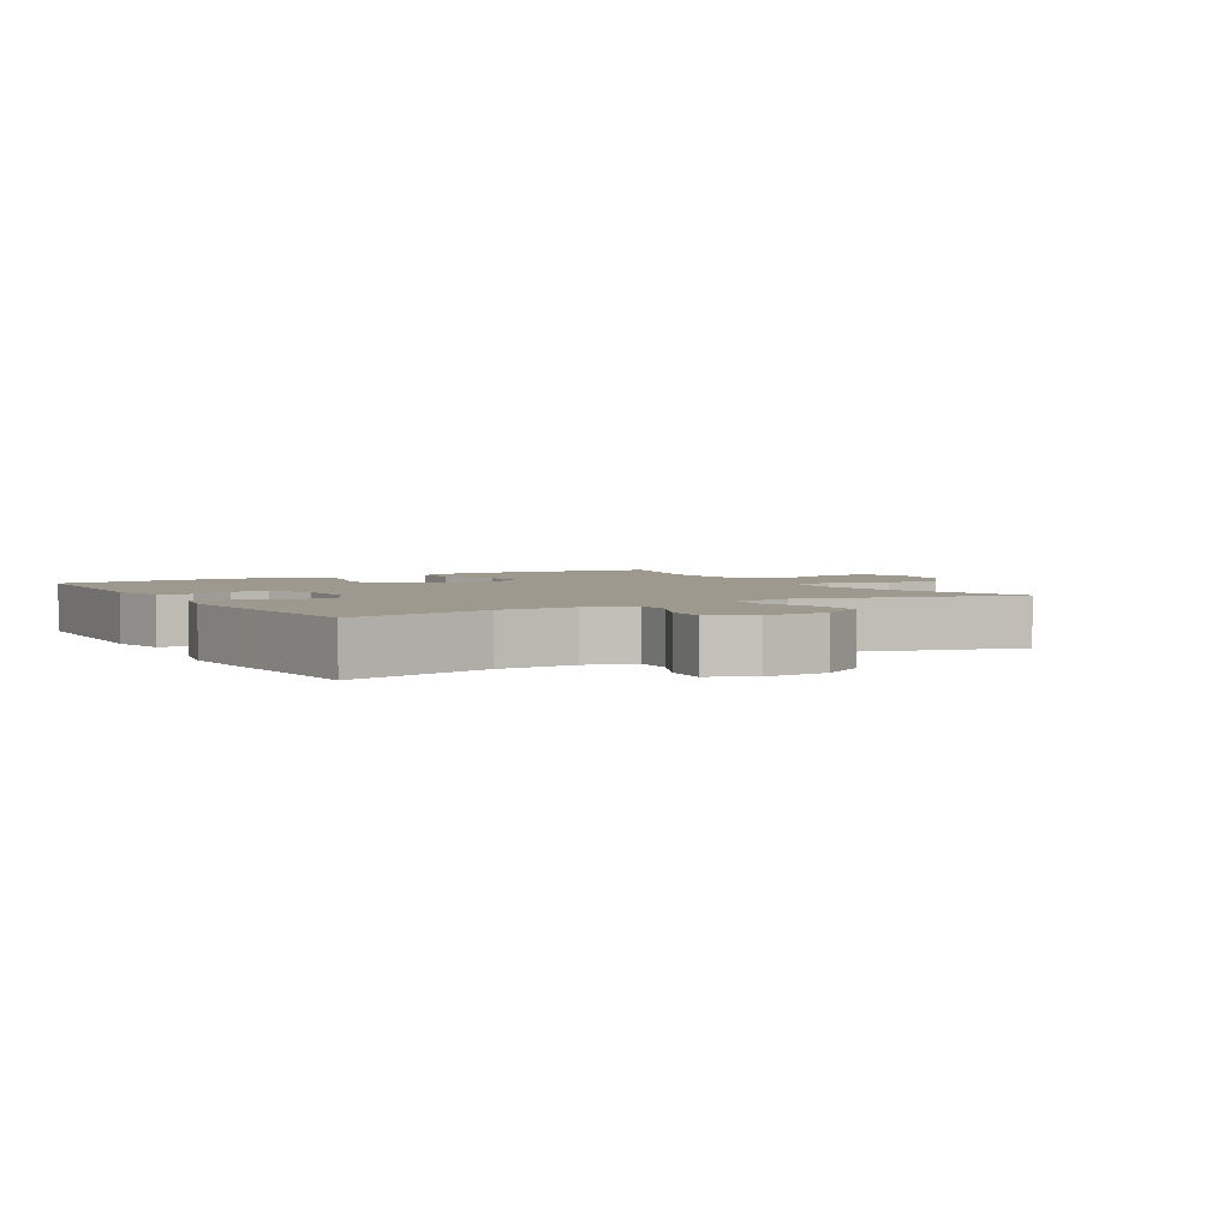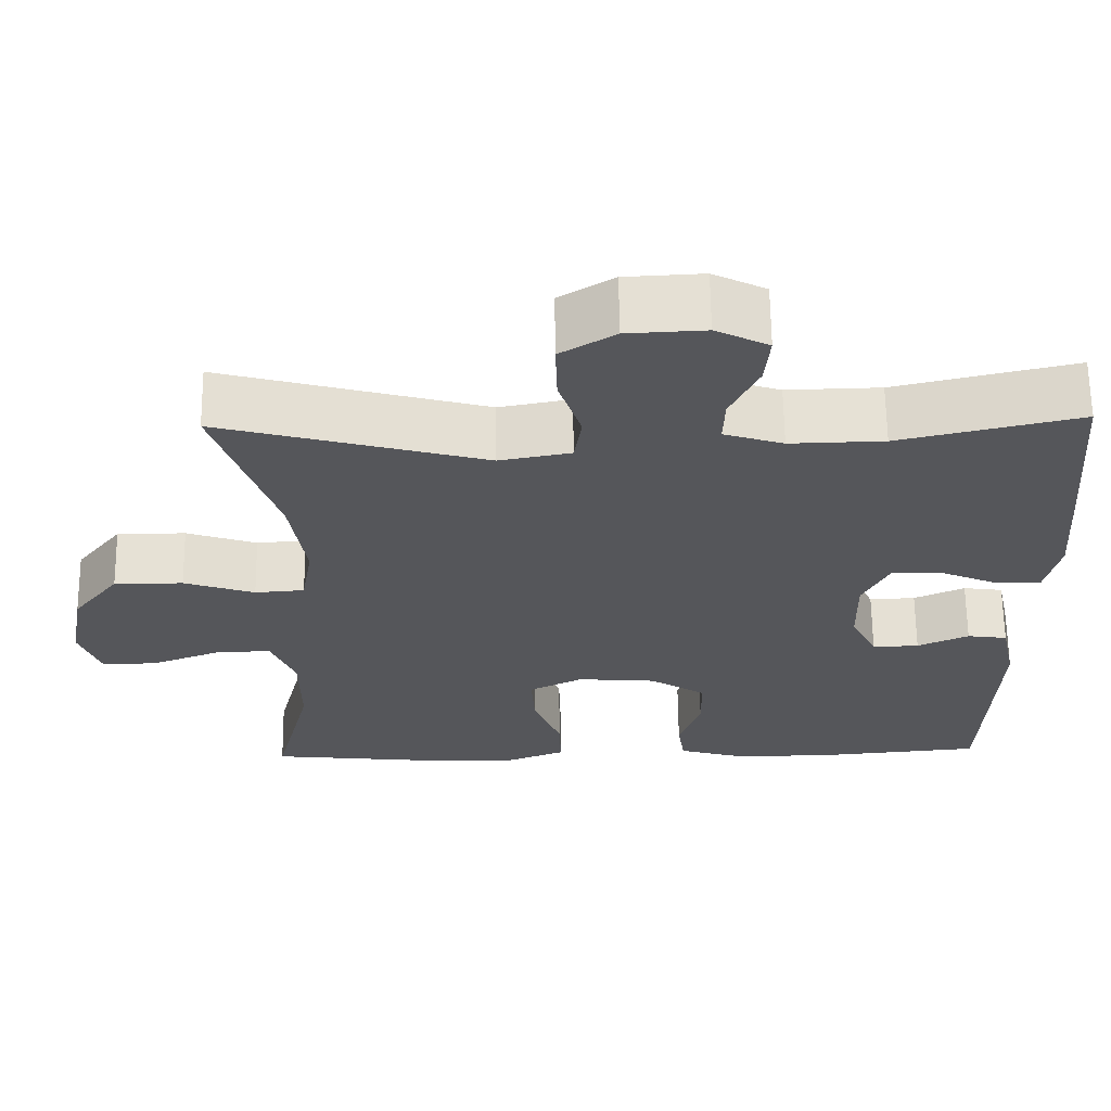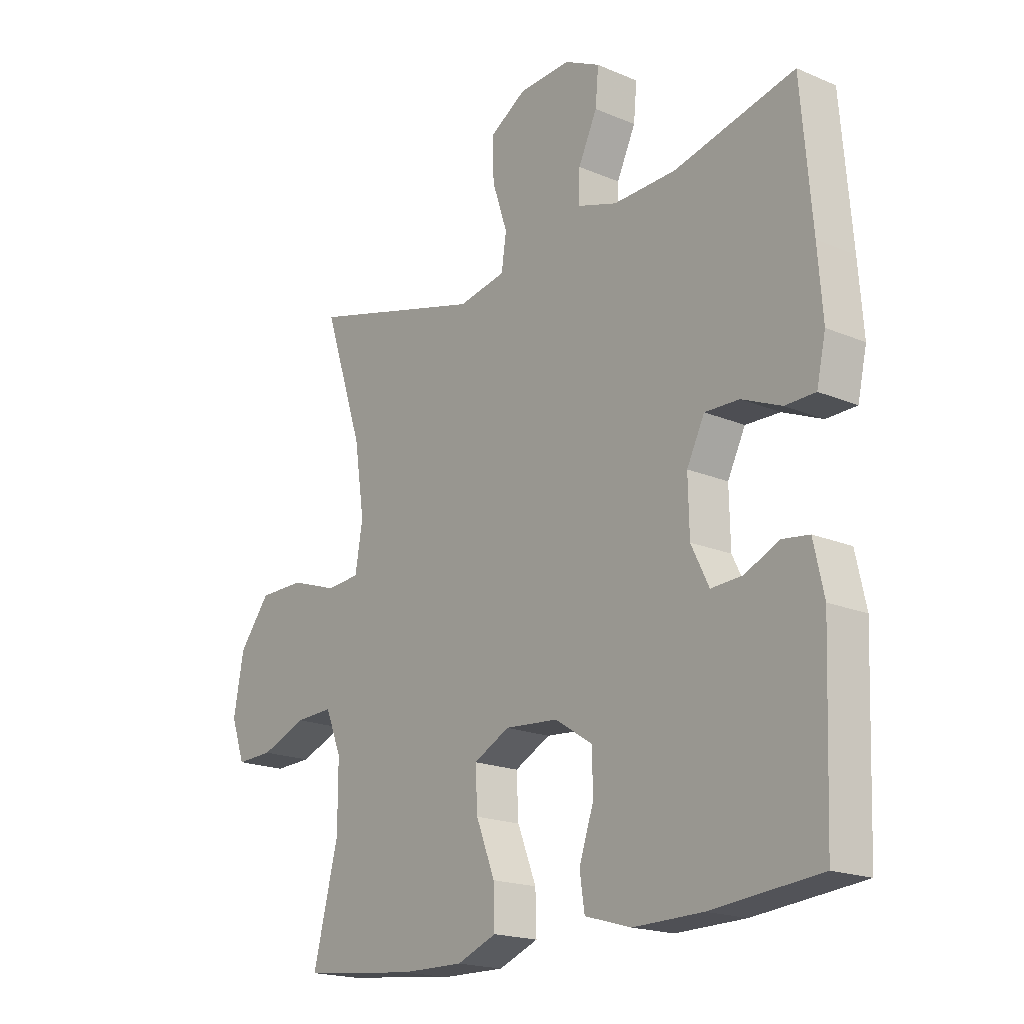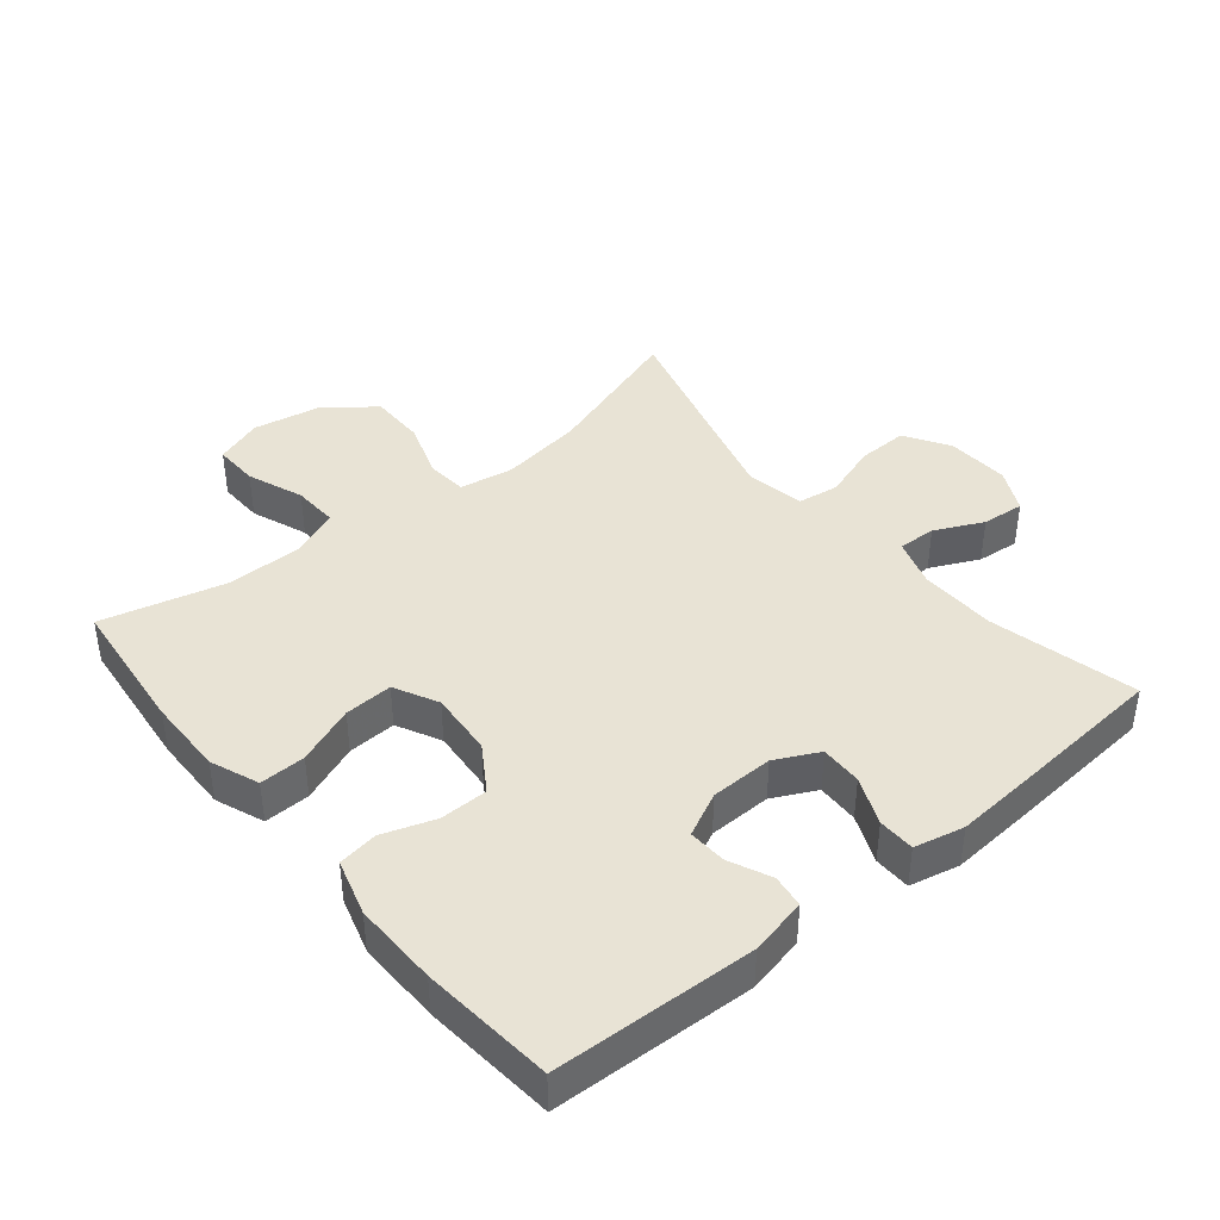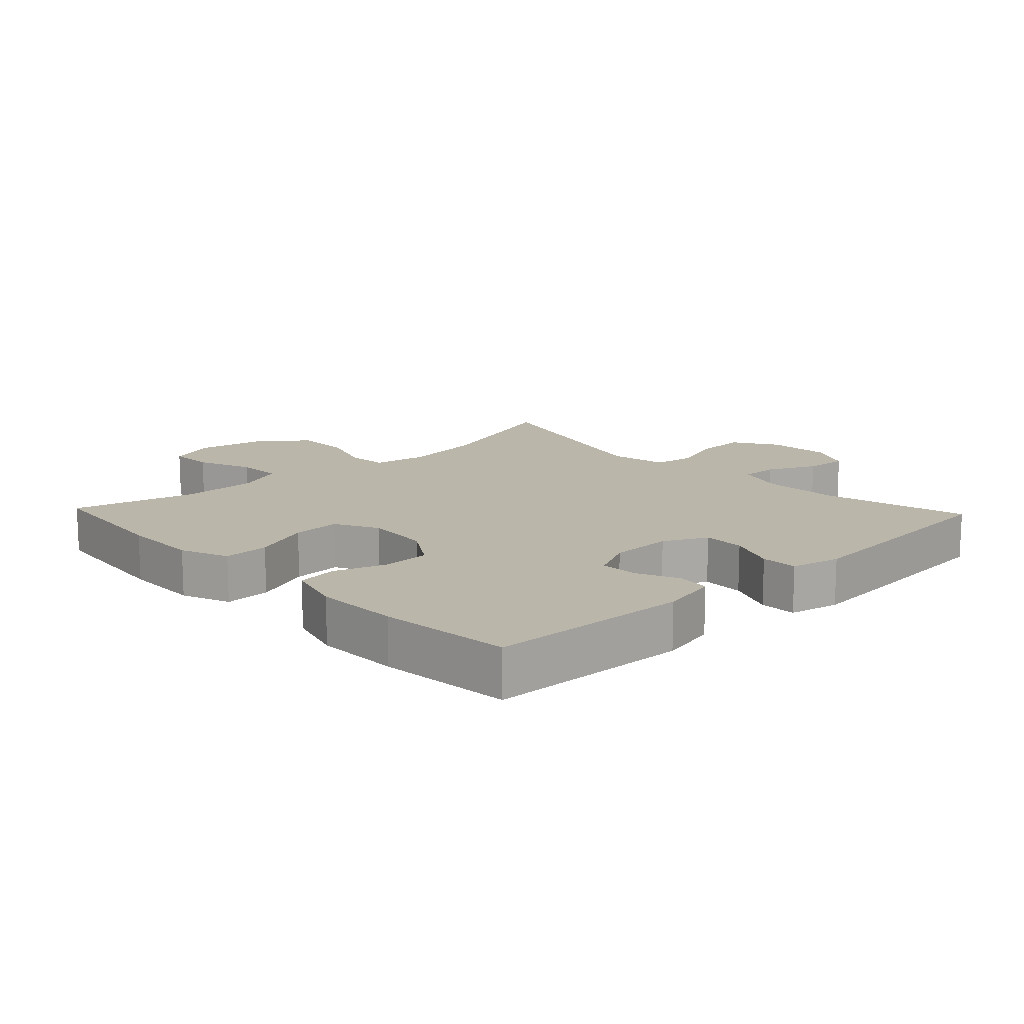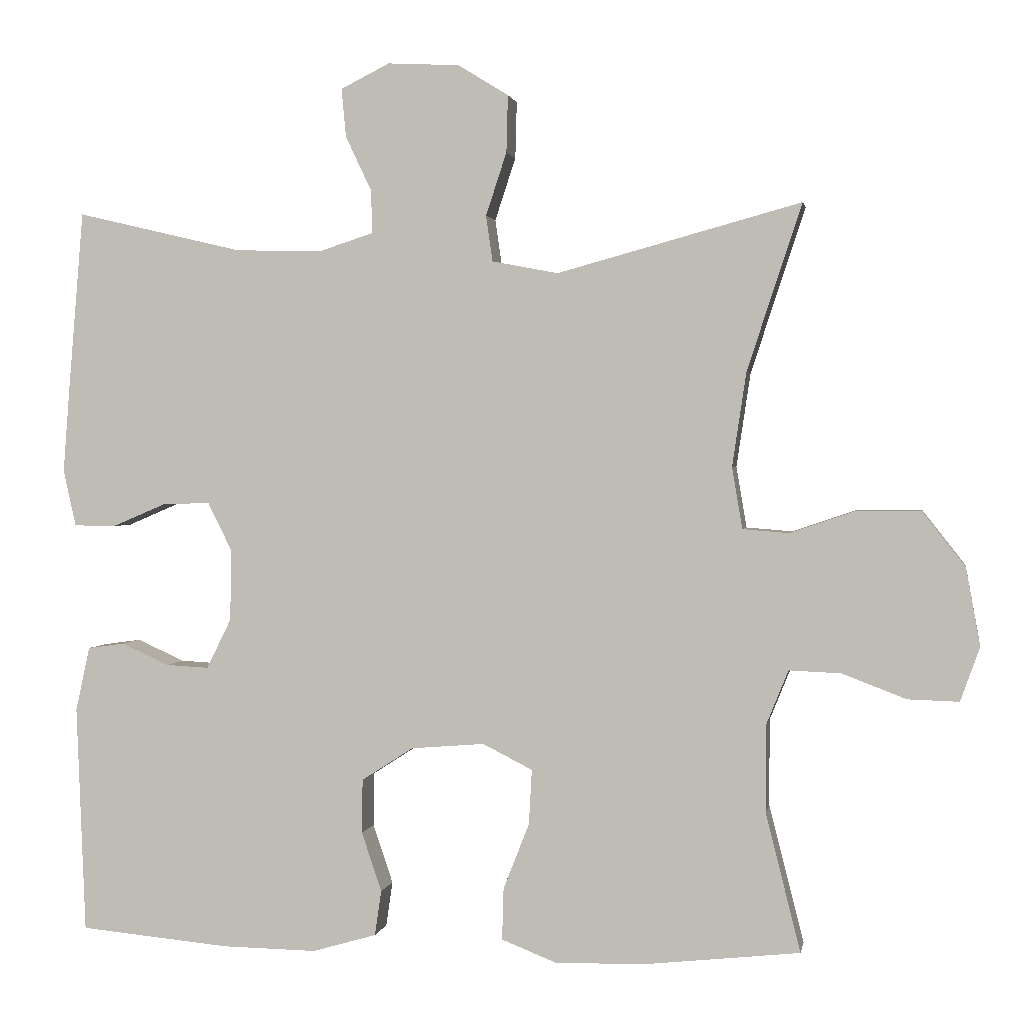
<metadata>
{"format":"obj","ext":"obj","renderer":"f3d","projection":"perspective","resolution":1024,"background":"white","views":[{"elev":3.3,"azim":-30.5,"up":"+Y"},{"elev":64.1,"azim":179.3,"up":"+Z"},{"elev":-18.8,"azim":-129.0,"up":"+Z"},{"elev":41.0,"azim":-129.4,"up":"+Y"},{"elev":14.1,"azim":-133.4,"up":"+Y"},{"elev":1.5,"azim":10.0,"up":"+Z"}]}
</metadata>
<code>
v 0.5 0.07 -0.5
v 0.287 0.07 -0.523
v 0.169 0.07 -0.525
v 0.095 0.07 -0.496
v 0.097 0.07 -0.426
v 0.132 0.07 -0.337
v 0.136 0.07 -0.263
v 0.069 0.07 -0.229
v -0.03 0.07 -0.237
v -0.1 0.07 -0.282
v -0.101 0.07 -0.355
v -0.074 0.07 -0.435
v -0.083 0.07 -0.496
v -0.169 0.07 -0.521
v -0.298 0.07 -0.519
v -0.5 0.07 -0.5
v -0.512 0.07 -0.193
v -0.493 0.07 -0.106
v -0.443 0.07 -0.099
v -0.379 0.07 -0.128
v -0.321 0.07 -0.131
v -0.288 0.07 -0.064
v -0.286 0.07 0.032
v -0.319 0.07 0.098
v -0.383 0.07 0.096
v -0.456 0.07 0.065
v -0.512 0.07 0.066
v -0.529 0.07 0.142
v -0.52 0.07 0.26
v -0.5 0.07 0.5
v -0.276 0.07 0.447
v -0.159 0.07 0.444
v -0.085 0.07 0.468
v -0.087 0.07 0.526
v -0.122 0.07 0.6
v -0.128 0.07 0.665
v -0.062 0.07 0.698
v 0.035 0.07 0.693
v 0.103 0.07 0.651
v 0.101 0.07 0.574
v 0.073 0.07 0.489
v 0.082 0.07 0.427
v 0.171 0.07 0.41
v 0.5 0.07 0.5
v 0.426 0.07 0.276
v 0.407 0.07 0.149
v 0.421 0.07 0.066
v 0.483 0.07 0.061
v 0.571 0.07 0.091
v 0.657 0.07 0.091
v 0.715 0.07 0.017
v 0.734 0.07 -0.087
v 0.708 0.07 -0.16
v 0.639 0.07 -0.158
v 0.553 0.07 -0.125
v 0.483 0.07 -0.122
v 0.453 0.07 -0.196
v 0.453 0.07 -0.313
v 0.5 0 -0.5
v 0.287 0 -0.523
v 0.169 0 -0.525
v 0.095 0 -0.496
v 0.097 0 -0.426
v 0.132 0 -0.337
v 0.136 0 -0.263
v 0.069 0 -0.229
v -0.03 0 -0.237
v -0.1 0 -0.282
v -0.101 0 -0.355
v -0.074 0 -0.435
v -0.083 0 -0.496
v -0.169 0 -0.521
v -0.298 0 -0.519
v -0.5 0 -0.5
v -0.512 0 -0.193
v -0.493 0 -0.106
v -0.443 0 -0.099
v -0.379 0 -0.128
v -0.321 0 -0.131
v -0.288 0 -0.064
v -0.286 0 0.032
v -0.319 0 0.098
v -0.383 0 0.096
v -0.456 0 0.065
v -0.512 0 0.066
v -0.529 0 0.142
v -0.52 0 0.26
v -0.5 0 0.5
v -0.276 0 0.447
v -0.159 0 0.444
v -0.085 0 0.468
v -0.087 0 0.526
v -0.122 0 0.6
v -0.128 0 0.665
v -0.062 0 0.698
v 0.035 0 0.693
v 0.103 0 0.651
v 0.101 0 0.574
v 0.073 0 0.489
v 0.082 0 0.427
v 0.171 0 0.41
v 0.5 0 0.5
v 0.426 0 0.276
v 0.407 0 0.149
v 0.421 0 0.066
v 0.483 0 0.061
v 0.571 0 0.091
v 0.657 0 0.091
v 0.715 0 0.017
v 0.734 0 -0.087
v 0.708 0 -0.16
v 0.639 0 -0.158
v 0.553 0 -0.125
v 0.483 0 -0.122
v 0.453 0 -0.196
v 0.453 0 -0.313
f 53 54 55
f 52 53 55
f 51 52 55
f 50 51 55
f 49 50 55
f 48 49 55
f 47 48 55 56
f 43 44 45
f 42 43 45 46
f 39 40 41
f 38 39 41
f 37 38 41
f 36 37 41
f 35 36 41
f 34 35 41
f 33 34 41 42
f 42 46 47
f 33 42 47
f 32 33 47
f 29 30 31
f 28 29 31
f 27 28 31
f 26 27 31
f 25 26 31
f 24 25 31 32
f 18 19 20
f 17 18 20
f 16 17 20
f 15 16 20
f 14 15 20
f 13 14 20
f 12 13 20
f 11 12 20
f 10 11 20 21
f 9 10 21 22
f 4 5 6
f 3 4 6
f 2 3 6
f 1 2 6
f 58 1 6
f 57 58 6 7
f 57 7 8
f 56 57 8
f 47 56 8
f 32 47 8
f 24 32 8
f 23 24 8
f 8 9 22 23
f 113 112 111
f 113 111 110
f 113 110 109
f 113 109 108
f 113 108 107
f 113 107 106
f 114 113 106 105
f 103 102 101
f 104 103 101 100
f 99 98 97
f 99 97 96
f 99 96 95
f 99 95 94
f 99 94 93
f 99 93 92
f 100 99 92 91
f 105 104 100
f 105 100 91
f 105 91 90
f 89 88 87
f 89 87 86
f 89 86 85
f 89 85 84
f 89 84 83
f 90 89 83 82
f 78 77 76
f 78 76 75
f 78 75 74
f 78 74 73
f 78 73 72
f 78 72 71
f 78 71 70
f 78 70 69
f 79 78 69 68
f 80 79 68 67
f 64 63 62
f 64 62 61
f 64 61 60
f 64 60 59
f 64 59 116
f 65 64 116 115
f 66 65 115
f 66 115 114
f 66 114 105
f 66 105 90
f 66 90 82
f 66 82 81
f 81 80 67 66
f 1 59 60 2
f 2 60 61 3
f 3 61 62 4
f 4 62 63 5
f 5 63 64 6
f 6 64 65 7
f 7 65 66 8
f 8 66 67 9
f 9 67 68 10
f 10 68 69 11
f 11 69 70 12
f 12 70 71 13
f 13 71 72 14
f 14 72 73 15
f 15 73 74 16
f 16 74 75 17
f 17 75 76 18
f 18 76 77 19
f 19 77 78 20
f 20 78 79 21
f 21 79 80 22
f 22 80 81 23
f 23 81 82 24
f 24 82 83 25
f 25 83 84 26
f 26 84 85 27
f 27 85 86 28
f 28 86 87 29
f 29 87 88 30
f 30 88 89 31
f 31 89 90 32
f 32 90 91 33
f 33 91 92 34
f 34 92 93 35
f 35 93 94 36
f 36 94 95 37
f 37 95 96 38
f 38 96 97 39
f 39 97 98 40
f 40 98 99 41
f 41 99 100 42
f 42 100 101 43
f 43 101 102 44
f 44 102 103 45
f 45 103 104 46
f 46 104 105 47
f 47 105 106 48
f 48 106 107 49
f 49 107 108 50
f 50 108 109 51
f 51 109 110 52
f 52 110 111 53
f 53 111 112 54
f 54 112 113 55
f 55 113 114 56
f 56 114 115 57
f 57 115 116 58
f 58 116 59 1

</code>
